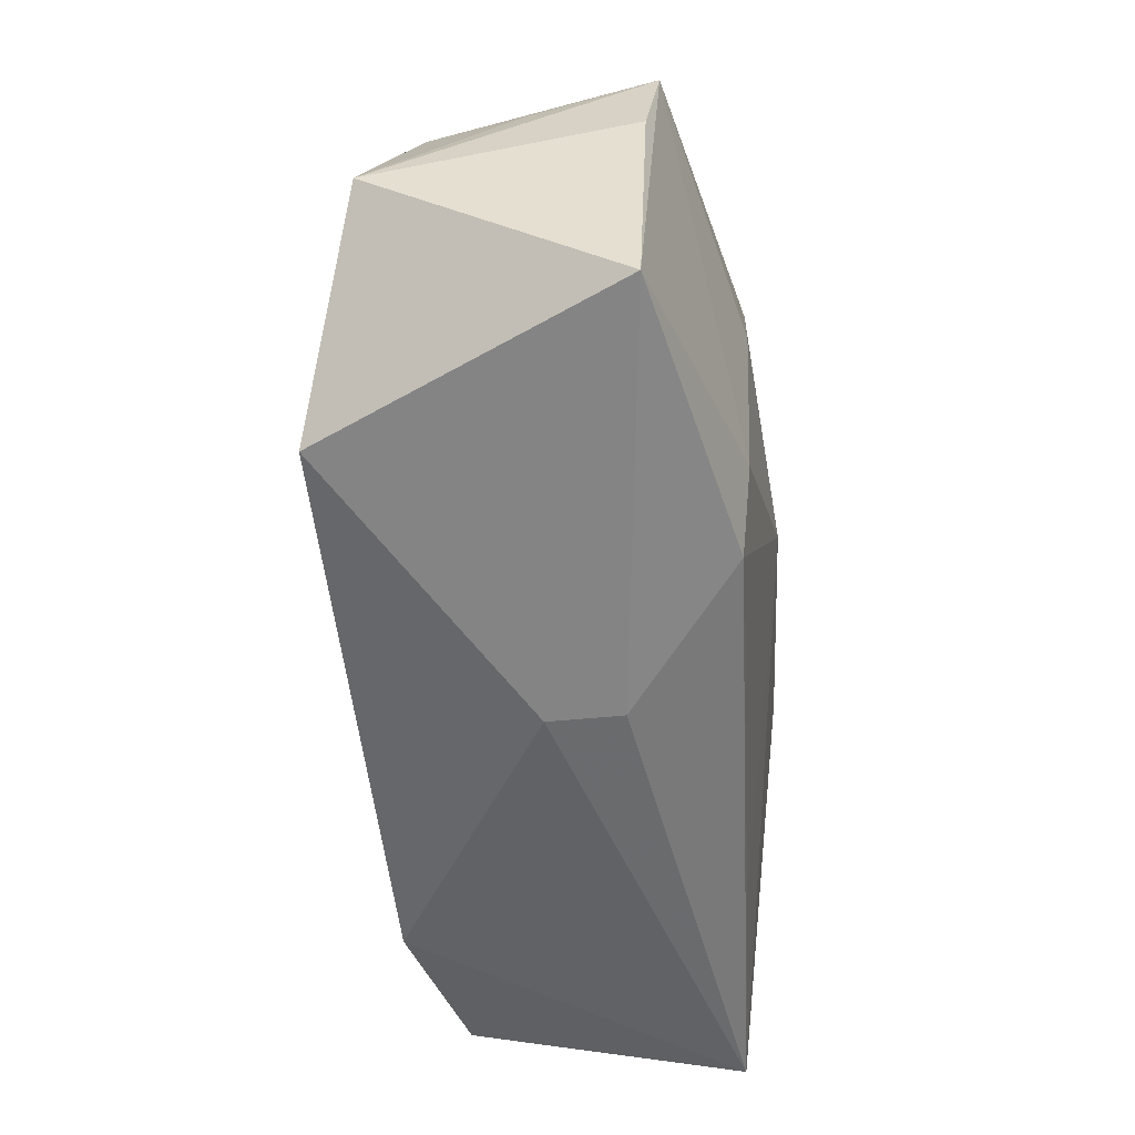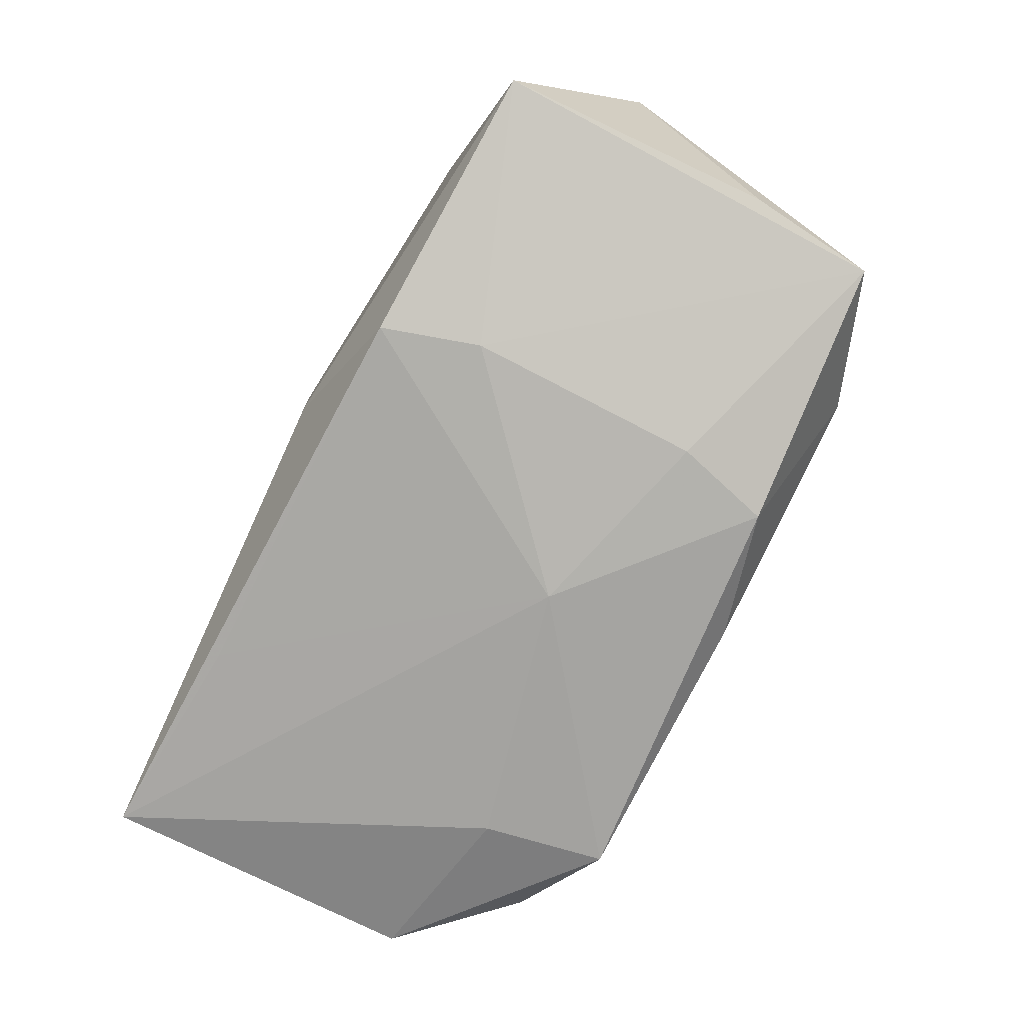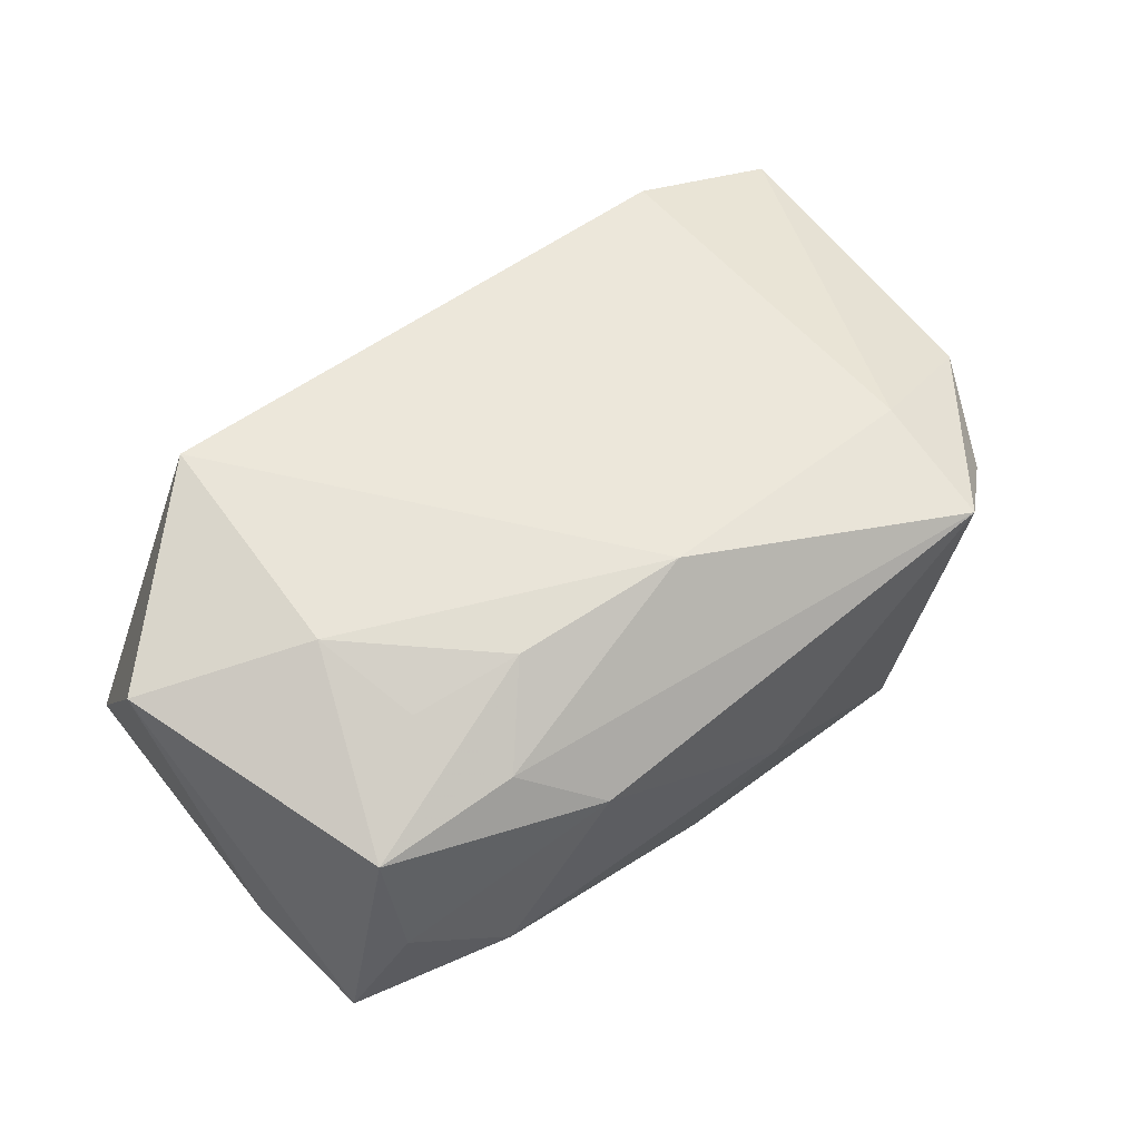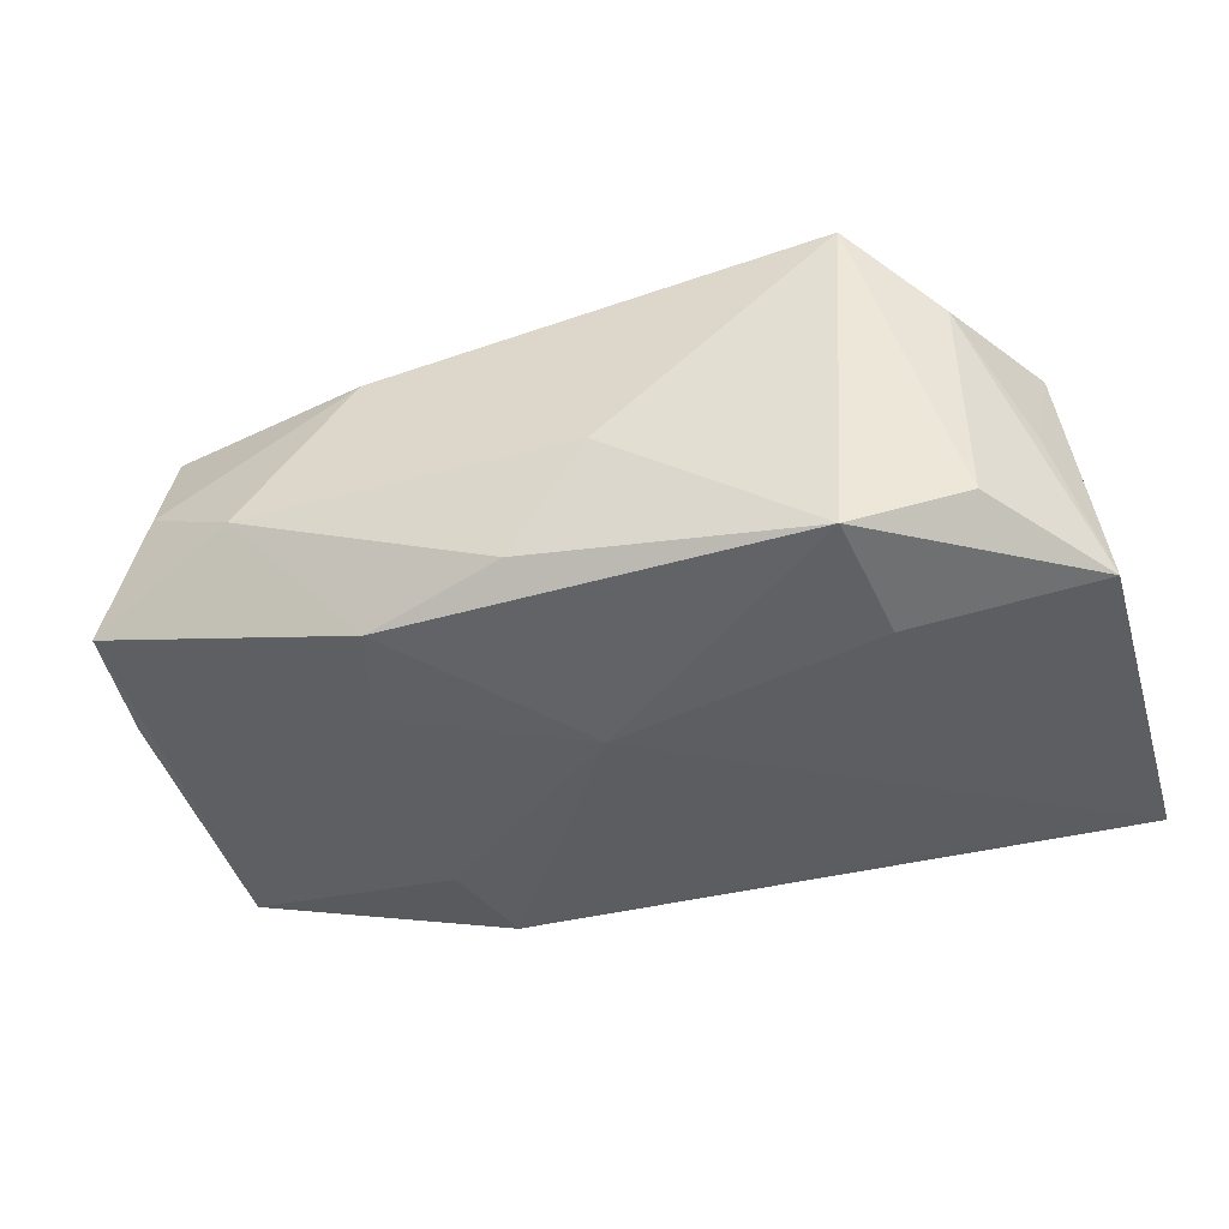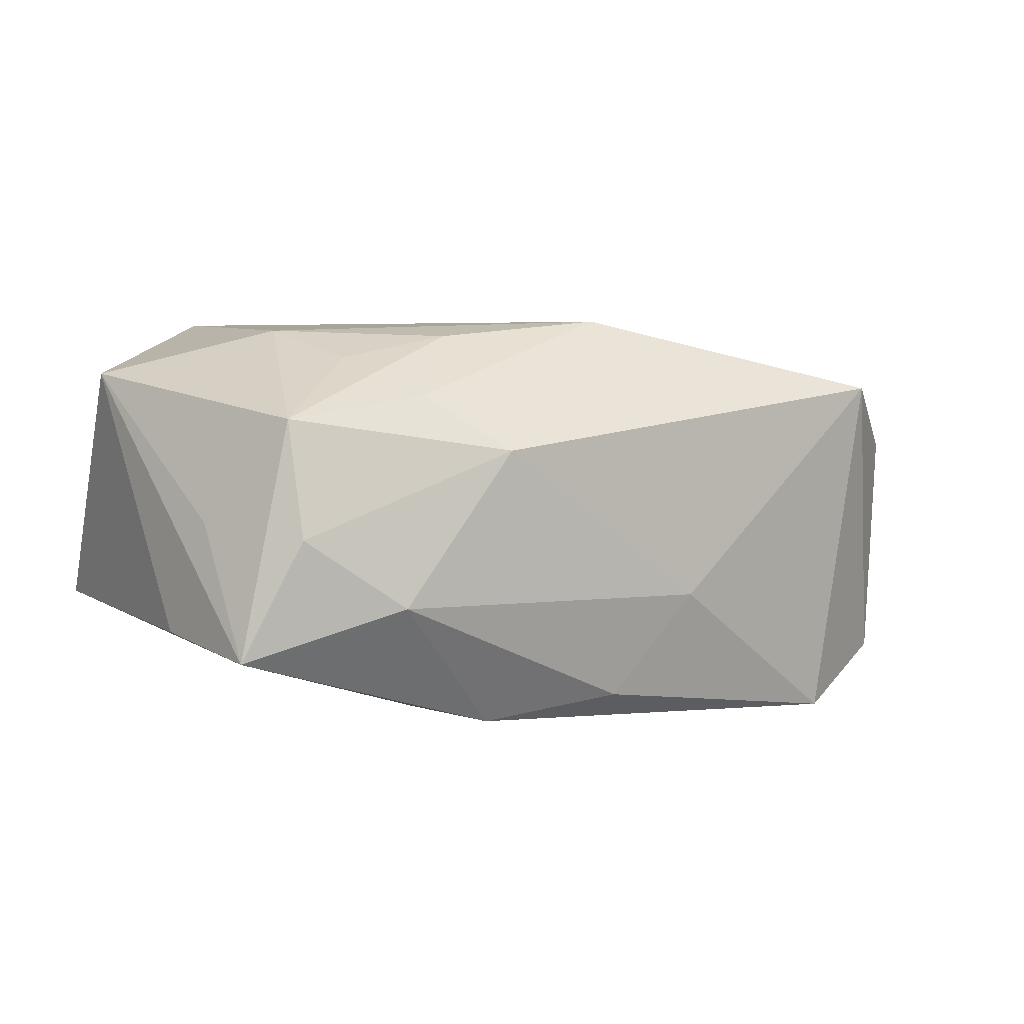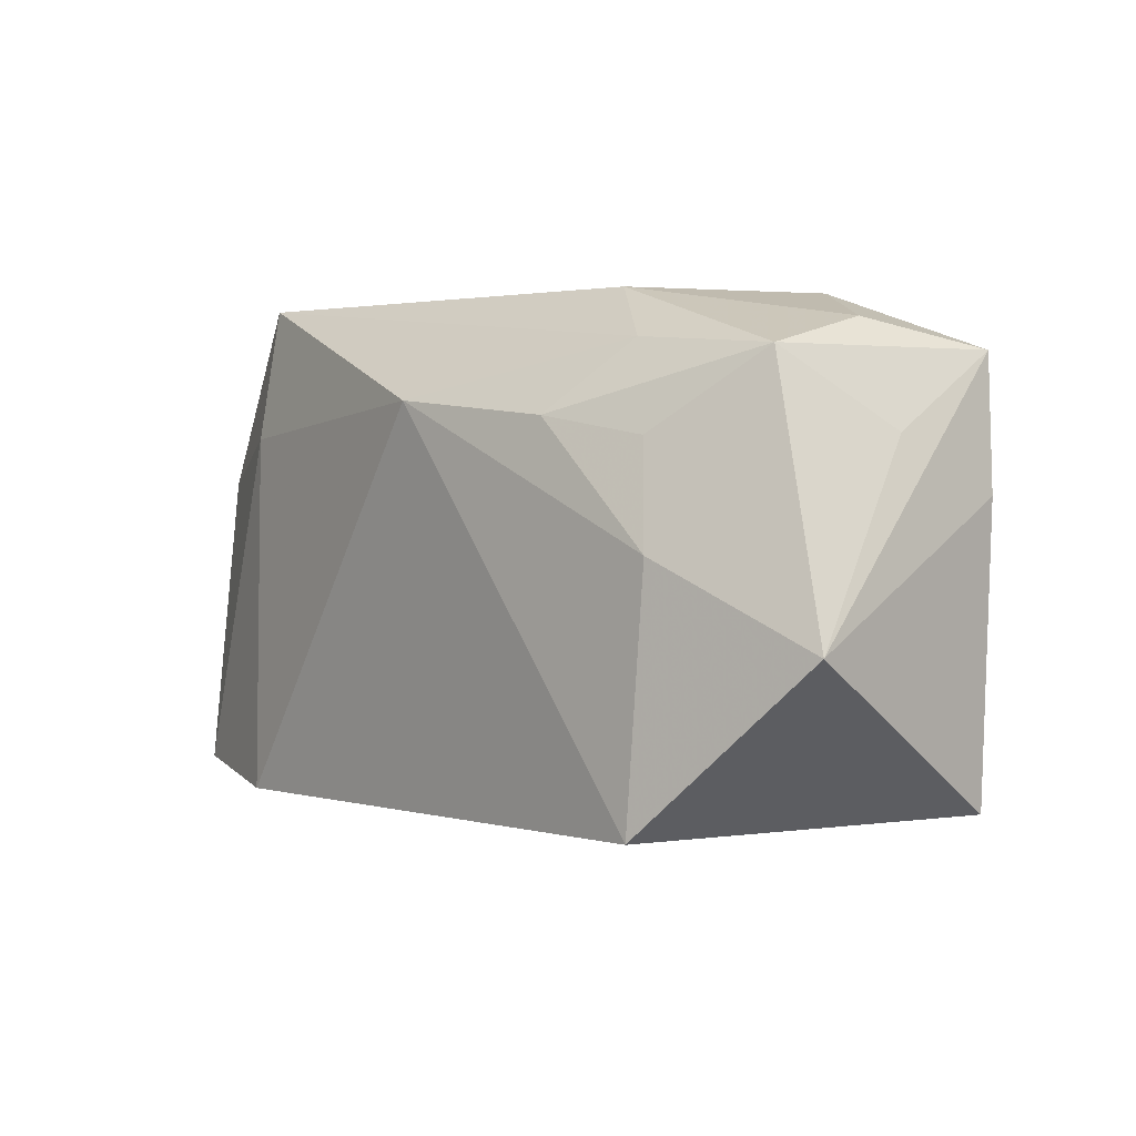
<metadata>
{"format":"obj","ext":"obj","renderer":"f3d","projection":"perspective","resolution":1024,"background":"white","views":[{"elev":-54.4,"azim":93.1,"up":"+Y"},{"elev":-72.6,"azim":64.4,"up":"+Z"},{"elev":56.8,"azim":141.4,"up":"+Z"},{"elev":-47.4,"azim":-163.3,"up":"+Z"},{"elev":4.7,"azim":148.1,"up":"+Z"},{"elev":1.8,"azim":46.3,"up":"+Y"}]}
</metadata>
<code>
v 0.0009907 0.013 0.01709
v 0.03084 0.0162 0.009478
v -0.03412 0.006953 0.007099
v -0.02101 0.008299 -0.01709
v -0.02842 0.01509 -0.01252
v -0.01958 0.01843 -0.01681
v 0.002696 -0.02092 -0.004357
v -0.03615 0.005913 -0.01373
v 0.01365 0.01667 -0.01532
v 0.02305 0.01005 0.0141
v -0.02304 0.01063 0.01268
v 0.02529 0.001886 0.01629
v -0.0341 -0.01701 0.009846
v 0.01415 -0.01815 -0.013
v 0.01607 0.008848 -0.01507
v 0.02315 0.02086 -0.005038
v 0.002321 -0.02081 0.001613
v -0.02213 0.02123 0.01135
v 0.01654 -0.01017 -0.01398
v -0.01801 -0.01876 -0.01299
v -0.02864 0.01603 0.005983
v -0.03596 -0.02042 -0.01268
v 0.03635 0.00588 -0.007619
v -0.03296 0.01008 -0.00299
v 0.01398 0.02123 0.006844
v 0.03621 -0.01664 -0.006651
v 0.03497 0.0163 -0.008938
v -0.003528 0.02123 -0.005603
v 0.01463 0.0116 0.01582
v 0.03073 0.01848 0.0004104
v 0.0352 0.01023 0.001325
v 0.02418 -0.01761 0.01692
v -0.02164 -0.01833 0.01425
v 0.01961 0.0171 0.01115
v 0.03793 -0.00455 0.01274
v 0.0003864 0.003781 -0.01709
v 0.002854 0.01931 -0.01372
f 33 22 17
f 36 22 4
f 20 22 36
f 32 33 17
f 32 26 35
f 35 12 32
f 1 33 32
f 32 12 1
f 22 33 13
f 27 15 9
f 9 15 36
f 14 20 36
f 22 20 14
f 23 27 35
f 35 26 23
f 23 26 27
f 2 12 35
f 22 13 8
f 8 4 22
f 36 4 6
f 6 9 36
f 6 37 9
f 6 8 5
f 4 8 6
f 28 37 6
f 5 18 6
f 6 18 28
f 36 15 19
f 19 14 36
f 26 14 19
f 27 26 19
f 19 15 27
f 7 14 26
f 7 32 17
f 26 32 7
f 17 22 7
f 22 14 7
f 35 27 31
f 31 2 35
f 27 2 31
f 16 37 28
f 27 9 16
f 9 37 16
f 1 12 29
f 34 18 1
f 1 29 34
f 34 29 2
f 11 33 1
f 1 18 11
f 11 13 33
f 3 8 13
f 13 11 3
f 3 11 18
f 30 2 27
f 27 16 30
f 12 2 10
f 10 29 12
f 2 29 10
f 18 34 25
f 28 18 25
f 25 16 28
f 25 34 2
f 2 30 25
f 25 30 16
f 21 3 18
f 21 18 5
f 5 8 21
f 8 3 24
f 24 21 8
f 3 21 24

</code>
